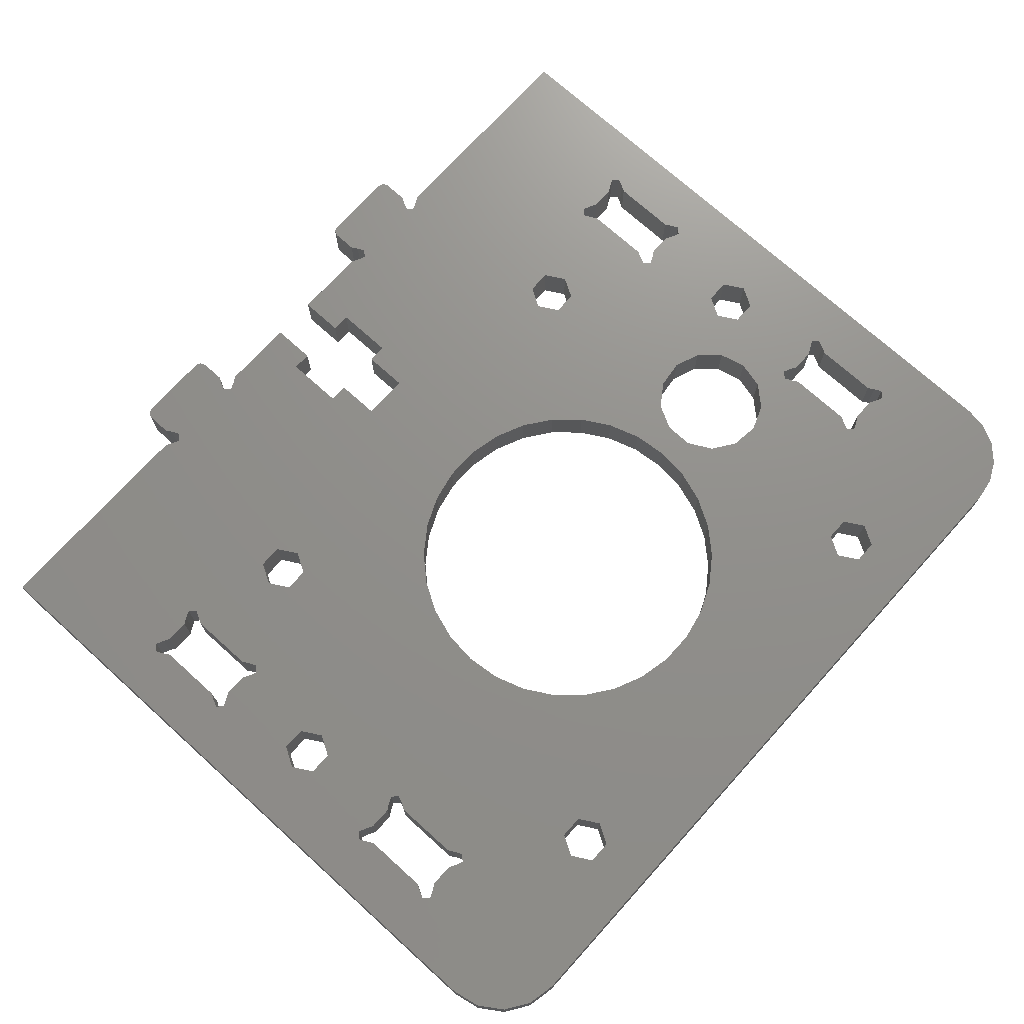
<metadata>
{"format":"stl","ext":"stl","renderer":"f3d","projection":"perspective","resolution":1024,"background":"white","views":[{"elev":72.6,"azim":-47.9,"up":"+Z"}]}
</metadata>
<code>
# stl→obj: 472 verts, 988 faces
v 3.338 38.79 0
v 3.338 38.79 3
v 3.58 38.27 3
v 3.58 38.27 0
v 3.58 17.07 0
v 0 5 0
v 3.338 17.59 0
v 7.08 25 0
v 15.53 50 0
v 15.97 49.75 0
v 6.28 26.39 0
v 7.622 32.41 0
v 16.65 50.43 0
v 16.4 50.87 0
v 16.4 52.5 0
v 16.89 49.91 0
v 16.55 52.85 0
v 16.9 53 0
v 21.9 53 0
v 4.263 17.75 0
v 4.696 17.5 0
v 19.14 18.39 0
v 7.217 10.81 0
v 7.622 11.21 0
v 15.3 37.59 0
v 22.25 52.85 0
v 22.4 52.5 0
v 22.15 50.43 0
v 22.4 50.87 0
v 4.696 11.3 0
v 4.263 11.05 0
v 21.91 49.91 0
v 7.38 11.73 0
v 7.217 17.99 0
v 23.27 50 0
v 28.4 50 0
v 27.12 47 0
v 28.4 47 0
v 31.6 50 0
v 32.88 47 0
v 31.6 47 0
v 31.6 40 0
v 31.6 43 0
v 32.88 43 0
v 7.622 17.59 0
v 36.73 50 0
v 3.743 10.81 0
v 3.338 11.21 0
v 37.17 49.75 0
v 37.69 49.51 0
v 38.09 49.91 0
v 37.85 50.43 0
v 37.6 50.87 0
v 37.6 52.5 0
v 37.75 52.85 0
v 38.1 53 0
v 43.1 53 0
v 43.45 52.85 0
v 7.13 16.63 0
v 19.86 25.21 0
v 7.13 12.17 0
v 22.57 28.95 0
v 43.6 52.5 0
v 43.6 50.87 0
v 21.02 27.22 0
v 28.4 40 0
v 27.12 43 0
v 28.4 43 0
v 33.43 31.26 0
v 44.47 50 0
v 60 50 0
v 56.12 25 0
v 60 5 0
v 46.3 3.814 0
v 59.76 3.455 0
v 44.7 3.814 0
v 59.05 2.061 0
v 16.1 5.2 0
v 57.94 0.955 0
v 15.3 3.814 0
v 56.55 0.245 0
v 13.7 3.814 0
v 55 0 0
v 5 0 0
v 3.087 0.381 0
v 1.464 1.464 0
v 0.381 3.087 0
v 22.31 49.51 0
v 22.83 49.75 0
v 6.264 17.5 0
v 16.1 36.2 0
v 6.697 17.75 0
v 6.264 11.3 0
v 44.7 37.59 0
v 46.3 37.59 0
v 6.697 11.05 0
v 15.3 34.81 0
v 7.38 17.07 0
v 12.9 36.2 0
v 16.49 49.51 0
v 0 50 0
v 3.743 17.99 0
v 3.58 11.73 0
v 3.83 16.63 0
v 7.38 32.93 0
v 6.697 38.95 0
v 7.217 39.19 0
v 3.338 32.41 0
v 7.38 38.27 0
v 7.13 37.83 0
v 4.68 23.61 0
v 3.88 25 0
v 3.83 33.37 0
v 3.58 32.93 0
v 3.83 37.83 0
v 7.13 33.37 0
v 4.68 26.39 0
v 7.217 32.01 0
v 7.622 38.79 0
v 6.264 38.7 0
v 4.696 38.7 0
v 13.7 37.59 0
v 4.263 38.95 0
v 3.743 39.19 0
v 13.7 34.81 0
v 18.9 20.7 0
v 24.45 30.31 0
v 43.51 49.51 0
v 44.03 49.75 0
v 31.16 9.661 0
v 28.84 9.661 0
v 40.86 18.39 0
v 44.01 23.35 0
v 40.14 16.18 0
v 19.86 16.18 0
v 21.02 14.18 0
v 22.57 12.45 0
v 24.45 11.09 0
v 26.57 10.14 0
v 46.3 6.586 0
v 33.43 10.14 0
v 35.55 11.09 0
v 37.43 12.45 0
v 35.55 30.31 0
v 52.87 37.83 0
v 41.1 20.7 0
v 49.27 23.99 0
v 53.74 32.5 0
v 50.54 22.56 0
v 38.98 14.18 0
v 52.78 39.19 0
v 53.3 38.95 0
v 52.62 38.27 0
v 40.86 23.01 0
v 40.14 25.21 0
v 46.3 34.81 0
v 47.1 36.2 0
v 26.57 31.26 0
v 31.16 31.74 0
v 28.84 31.74 0
v 43.11 49.91 0
v 19.14 23.01 0
v 43.35 50.43 0
v 44.7 34.81 0
v 37.43 28.95 0
v 43.9 36.2 0
v 43.12 19.74 0
v 38.98 27.22 0
v 4.263 32.25 0
v 4.696 32.5 0
v 43.12 21.66 0
v 44.01 18.05 0
v 53.3 11.05 0
v 52.78 10.81 0
v 52.78 32.01 0
v 53.3 32.25 0
v 55.74 38.95 0
v 56.26 39.19 0
v 56.17 16.63 0
v 56.66 11.21 0
v 56.42 11.73 0
v 55.3 32.5 0
v 50.54 18.84 0
v 51 20.7 0
v 53.74 38.7 0
v 52.87 33.37 0
v 45.58 24.44 0
v 3.743 32.01 0
v 6.28 23.61 0
v 6.264 32.5 0
v 6.697 32.25 0
v 3.83 12.17 0
v 12.9 5.2 0
v 13.7 6.586 0
v 56.66 32.41 0
v 55.32 26.39 0
v 56.26 32.01 0
v 43.9 5.2 0
v 44.7 6.586 0
v 47.1 5.2 0
v 15.3 6.586 0
v 52.38 11.21 0
v 45.58 16.96 0
v 47.48 16.73 0
v 56.17 37.83 0
v 56.42 38.27 0
v 56.17 33.37 0
v 56.66 17.59 0
v 55.32 23.61 0
v 56.66 38.79 0
v 52.38 32.41 0
v 52.62 11.73 0
v 52.87 12.17 0
v 55.3 11.3 0
v 53.74 11.3 0
v 56.26 10.81 0
v 55.74 11.05 0
v 52.38 17.59 0
v 52.78 17.99 0
v 56.26 17.99 0
v 55.74 17.75 0
v 53.72 23.61 0
v 56.42 17.07 0
v 53.74 17.5 0
v 52.92 25 0
v 55.3 17.5 0
v 53.3 17.75 0
v 52.87 16.63 0
v 49.27 17.41 0
v 52.62 17.07 0
v 55.3 38.7 0
v 56.17 12.17 0
v 47.48 24.67 0
v 53.72 26.39 0
v 55.74 32.25 0
v 56.42 32.93 0
v 52.62 32.93 0
v 52.38 38.79 0
v 3.83 37.83 3
v 3.743 39.19 3
v 0 5 3
v 0.381 3.087 3
v 1.464 1.464 3
v 5 0 3
v 3.087 0.381 3
v 55 0 3
v 13.7 3.814 3
v 52.87 12.17 3
v 52.87 16.63 3
v 50.54 18.84 3
v 16.1 5.2 3
v 15.3 3.814 3
v 57.94 0.955 3
v 59.05 2.061 3
v 38.98 27.22 3
v 44.01 23.35 3
v 37.43 28.95 3
v 6.697 11.05 3
v 6.264 11.3 3
v 6.264 32.5 3
v 4.696 32.5 3
v 4.68 26.39 3
v 15.3 37.59 3
v 22.83 49.75 3
v 22.31 49.51 3
v 12.9 5.2 3
v 13.7 37.59 3
v 22.25 52.85 3
v 21.9 53 3
v 37.75 52.85 3
v 37.6 52.5 3
v 38.1 53 3
v 37.6 50.87 3
v 43.1 53 3
v 37.85 50.43 3
v 4.696 17.5 3
v 12.9 36.2 3
v 16.89 49.91 3
v 38.09 49.91 3
v 32.88 43 3
v 31.6 40 3
v 28.4 47 3
v 28.4 50 3
v 27.12 47 3
v 16.4 52.5 3
v 16.4 50.87 3
v 16.9 53 3
v 43.45 52.85 3
v 31.6 43 3
v 7.08 25 3
v 16.49 49.51 3
v 43.12 21.66 3
v 40.14 25.21 3
v 24.45 30.31 3
v 44.47 50 3
v 44.03 49.75 3
v 7.13 16.63 3
v 21.02 27.22 3
v 22.4 52.5 3
v 22.15 50.43 3
v 22.4 50.87 3
v 43.6 52.5 3
v 28.4 40 3
v 28.4 43 3
v 27.12 43 3
v 3.743 10.81 3
v 3.338 11.21 3
v 16.65 50.43 3
v 3.338 17.59 3
v 3.743 17.99 3
v 0 50 3
v 15.97 49.75 3
v 15.53 50 3
v 4.263 11.05 3
v 3.58 11.73 3
v 4.696 11.3 3
v 7.217 17.99 3
v 7.622 17.59 3
v 3.58 17.07 3
v 3.83 16.63 3
v 55.32 23.61 3
v 55.74 17.75 3
v 56.26 17.99 3
v 4.263 17.75 3
v 6.28 23.61 3
v 44.7 3.814 3
v 43.9 5.2 3
v 4.68 23.61 3
v 19.14 18.39 3
v 7.622 11.21 3
v 7.217 10.81 3
v 43.51 49.51 3
v 6.697 17.75 3
v 23.27 50 3
v 7.38 17.07 3
v 7.13 12.17 3
v 19.86 25.21 3
v 19.14 23.01 3
v 22.57 28.95 3
v 43.11 49.91 3
v 16.55 52.85 3
v 3.338 32.41 3
v 7.38 38.27 3
v 7.13 37.83 3
v 3.58 32.93 3
v 3.83 33.37 3
v 4.263 38.95 3
v 4.696 38.7 3
v 7.622 38.79 3
v 6.264 38.7 3
v 6.697 38.95 3
v 7.217 39.19 3
v 13.7 34.81 3
v 7.13 33.37 3
v 7.38 32.93 3
v 7.622 32.41 3
v 46.3 3.814 3
v 59.76 3.455 3
v 6.28 26.39 3
v 21.91 49.91 3
v 53.72 23.61 3
v 3.743 32.01 3
v 16.1 36.2 3
v 50.54 22.56 3
v 51 20.7 3
v 52.78 17.99 3
v 18.9 20.7 3
v 33.43 31.26 3
v 35.55 30.31 3
v 60 50 3
v 43.35 50.43 3
v 26.57 31.26 3
v 28.84 31.74 3
v 43.6 50.87 3
v 26.57 10.14 3
v 24.45 11.09 3
v 31.16 31.74 3
v 31.16 9.661 3
v 28.84 9.661 3
v 43.9 36.2 3
v 53.74 11.3 3
v 53.3 11.05 3
v 60 5 3
v 46.3 34.81 3
v 44.7 34.81 3
v 7.217 32.01 3
v 52.78 10.81 3
v 40.86 18.39 3
v 40.14 16.18 3
v 22.57 12.45 3
v 21.02 14.18 3
v 38.98 14.18 3
v 37.43 12.45 3
v 35.55 11.09 3
v 33.43 10.14 3
v 19.86 16.18 3
v 56.55 0.245 3
v 44.7 37.59 3
v 46.3 37.59 3
v 47.1 36.2 3
v 56.66 38.79 3
v 56.17 33.37 3
v 3.88 25 3
v 4.263 32.25 3
v 55.3 17.5 3
v 52.92 25 3
v 44.01 18.05 3
v 43.12 19.74 3
v 41.1 20.7 3
v 40.86 23.01 3
v 56.17 37.83 3
v 56.42 38.27 3
v 45.58 24.44 3
v 52.38 17.59 3
v 47.48 24.67 3
v 49.27 23.99 3
v 53.74 17.5 3
v 56.17 16.63 3
v 56.17 12.17 3
v 56.42 11.73 3
v 52.62 11.73 3
v 47.48 16.73 3
v 45.58 16.96 3
v 6.697 32.25 3
v 13.7 6.586 3
v 46.3 6.586 3
v 47.1 5.2 3
v 15.3 6.586 3
v 49.27 17.41 3
v 56.12 25 3
v 44.7 6.586 3
v 56.66 17.59 3
v 56.42 17.07 3
v 52.38 32.41 3
v 52.38 11.21 3
v 55.3 32.5 3
v 53.72 26.39 3
v 56.66 32.41 3
v 55.32 26.39 3
v 55.3 11.3 3
v 52.62 32.93 3
v 52.87 37.83 3
v 56.26 10.81 3
v 55.74 11.05 3
v 53.3 17.75 3
v 56.66 11.21 3
v 52.78 32.01 3
v 52.87 33.37 3
v 52.62 17.07 3
v 52.62 38.27 3
v 52.38 38.79 3
v 53.3 38.95 3
v 53.74 38.7 3
v 52.78 39.19 3
v 55.3 38.7 3
v 53.3 32.25 3
v 55.74 32.25 3
v 55.74 38.95 3
v 56.26 39.19 3
v 53.74 32.5 3
v 56.26 32.01 3
v 56.42 32.93 3
v 32.88 47 3
v 37.17 49.75 3
v 36.73 50 3
v 37.69 49.51 3
v 31.6 47 3
v 31.6 50 3
v 15.3 34.81 3
v 6.264 17.5 3
v 7.38 11.73 3
v 3.83 12.17 3
f 1 2 3
f 4 1 3
f 5 6 7
f 8 9 10
f 11 12 9
f 13 14 15
f 13 15 16
f 16 15 17
f 16 17 18
f 16 18 19
f 20 8 21
f 22 23 24
f 25 26 27
f 28 27 29
f 30 6 31
f 25 28 32
f 22 24 33
f 34 35 36
f 37 36 38
f 39 40 41
f 42 43 44
f 34 36 45
f 44 46 42
f 47 6 48
f 40 46 44
f 39 46 40
f 42 46 49
f 42 49 50
f 50 51 42
f 52 53 54
f 52 54 51
f 51 54 55
f 51 55 56
f 51 56 57
f 51 57 42
f 42 57 58
f 59 60 61
f 62 63 64
f 59 62 65
f 59 42 62
f 59 66 42
f 59 67 68
f 69 70 71
f 72 71 73
f 74 73 75
f 76 75 77
f 78 77 79
f 80 79 81
f 82 81 83
f 6 83 84
f 6 84 85
f 6 85 86
f 6 86 87
f 25 27 28
f 25 88 89
f 31 6 47
f 90 91 92
f 93 6 30
f 94 71 95
f 59 37 67
f 6 93 96
f 6 96 23
f 59 36 37
f 90 97 91
f 59 98 36
f 98 45 36
f 92 35 34
f 25 89 35
f 91 35 92
f 21 16 99
f 100 16 21
f 11 9 8
f 101 20 102
f 103 6 104
f 101 102 7
f 101 7 6
f 5 104 6
f 105 9 12
f 6 103 48
f 106 101 107
f 101 108 20
f 109 9 110
f 111 20 112
f 113 114 115
f 110 9 116
f 117 12 11
f 116 9 105
f 117 118 12
f 119 9 109
f 101 9 119
f 101 119 107
f 115 108 4
f 22 6 23
f 101 106 120
f 101 120 121
f 122 26 25
f 101 121 123
f 101 123 124
f 114 108 115
f 101 124 1
f 101 1 108
f 1 4 108
f 125 21 99
f 25 32 88
f 122 19 26
f 16 19 99
f 8 10 100
f 22 33 61
f 97 21 125
f 22 61 126
f 97 90 21
f 80 81 82
f 99 19 122
f 8 100 21
f 127 128 129
f 130 73 131
f 132 133 134
f 6 22 135
f 6 135 136
f 6 136 137
f 6 137 138
f 6 138 139
f 6 139 131
f 140 131 73
f 141 73 130
f 142 73 141
f 143 73 142
f 69 71 144
f 145 132 146
f 147 148 149
f 143 150 73
f 151 71 152
f 153 146 154
f 155 71 154
f 156 71 155
f 157 71 156
f 127 70 158
f 159 70 69
f 158 70 160
f 160 70 159
f 127 129 70
f 161 128 127
f 42 63 62
f 162 61 60
f 59 65 60
f 62 163 161
f 59 68 66
f 164 165 166
f 61 162 126
f 167 150 134
f 144 166 165
f 156 168 164
f 165 164 168
f 95 71 157
f 168 156 155
f 112 169 170
f 167 134 171
f 144 71 94
f 144 94 166
f 150 167 172
f 173 73 174
f 147 175 176
f 177 71 178
f 179 180 181
f 182 183 184
f 152 71 185
f 186 187 145
f 112 188 169
f 133 171 134
f 108 188 112
f 108 112 20
f 189 20 111
f 117 190 191
f 8 20 189
f 192 103 104
f 117 170 190
f 117 191 118
f 193 6 194
f 195 196 197
f 198 131 199
f 6 82 83
f 78 76 77
f 200 73 74
f 201 131 78
f 194 131 201
f 82 6 193
f 6 131 194
f 78 131 198
f 78 79 80
f 76 78 198
f 195 71 72
f 199 131 140
f 200 140 73
f 196 195 72
f 202 203 204
f 205 206 207
f 208 209 73
f 206 210 207
f 209 72 73
f 150 172 202
f 175 147 211
f 150 202 174
f 150 174 73
f 212 204 213
f 214 73 215
f 216 73 217
f 214 217 73
f 218 183 219
f 179 73 180
f 216 180 73
f 178 71 210
f 220 209 208
f 221 222 209
f 179 223 73
f 221 209 220
f 223 208 73
f 224 225 226
f 227 225 224
f 219 225 227
f 213 183 228
f 183 225 219
f 213 229 183
f 183 218 230
f 183 230 228
f 204 229 213
f 185 71 231
f 226 225 222
f 179 181 232
f 233 211 147
f 182 225 183
f 231 71 177
f 74 75 76
f 234 197 196
f 235 234 182
f 225 182 234
f 197 234 235
f 202 172 203
f 210 71 207
f 226 222 221
f 236 71 195
f 207 71 236
f 202 204 212
f 215 73 173
f 147 176 148
f 237 211 233
f 182 184 149
f 133 145 187
f 186 237 233
f 238 71 151
f 145 146 153
f 154 71 238
f 153 154 238
f 186 233 187
f 182 149 148
f 145 133 132
f 25 35 91
f 42 58 63
f 112 170 117
f 62 64 163
f 62 161 127
f 4 3 239
f 115 4 239
f 1 124 240
f 2 1 240
f 241 242 243
f 244 241 245
f 245 241 243
f 246 241 244
f 247 241 246
f 248 249 250
f 251 252 253
f 251 253 254
f 255 256 257
f 258 259 241
f 260 261 262
f 263 264 265
f 247 266 241
f 267 268 269
f 270 271 272
f 272 273 274
f 273 275 274
f 276 277 278
f 275 279 274
f 280 281 274
f 282 283 284
f 279 280 274
f 285 286 287
f 274 281 288
f 289 281 280
f 290 276 291
f 292 255 293
f 294 295 296
f 297 298 281
f 299 300 301
f 281 298 302
f 297 281 303
f 297 304 305
f 306 307 241
f 287 286 269
f 286 308 269
f 309 310 311
f 308 278 269
f 312 313 290
f 314 306 241
f 315 241 307
f 290 291 312
f 316 314 241
f 317 318 283
f 319 241 320
f 321 322 323
f 309 241 319
f 310 324 325
f 311 241 309
f 326 327 251
f 325 328 310
f 291 276 278
f 329 330 331
f 294 296 332
f 333 317 334
f 334 317 283
f 259 316 241
f 318 335 283
f 297 336 337
f 335 297 283
f 338 337 336
f 339 294 340
f 2 240 311
f 331 258 241
f 285 287 341
f 311 310 342
f 343 344 313
f 311 342 345
f 311 345 346
f 3 346 239
f 347 348 313
f 2 346 3
f 349 343 313
f 311 346 2
f 311 240 313
f 240 347 313
f 348 350 313
f 350 351 313
f 351 352 313
f 352 349 313
f 353 277 276
f 344 354 313
f 354 355 313
f 355 356 313
f 357 326 358
f 359 290 313
f 263 360 300
f 321 361 322
f 342 310 362
f 278 277 269
f 297 284 283
f 277 267 269
f 297 305 284
f 268 263 299
f 281 302 288
f 264 363 334
f 297 337 298
f 329 331 241
f 297 303 304
f 364 365 366
f 338 336 367
f 368 369 370
f 339 340 371
f 372 373 295
f 263 265 360
f 294 372 295
f 302 339 374
f 302 298 339
f 340 294 332
f 263 363 264
f 375 376 241
f 339 371 374
f 295 373 370
f 373 377 370
f 377 368 370
f 378 379 241
f 292 256 255
f 380 369 257
f 381 382 383
f 384 385 257
f 262 356 386
f 387 388 383
f 388 389 383
f 390 391 241
f 389 392 383
f 392 393 383
f 393 394 383
f 394 395 383
f 395 378 383
f 379 375 241
f 376 390 241
f 391 396 241
f 385 380 257
f 329 241 396
f 252 247 397
f 398 369 380
f 399 400 370
f 370 369 398
f 398 399 370
f 401 402 370
f 403 261 404
f 405 361 406
f 407 408 409
f 403 262 261
f 410 409 408
f 382 387 383
f 293 410 292
f 262 359 356
f 384 257 256
f 411 402 412
f 384 256 413
f 414 366 365
f 384 413 415
f 384 415 416
f 417 405 400
f 384 416 364
f 418 419 420
f 421 248 422
f 407 388 423
f 408 292 410
f 409 388 407
f 362 403 404
f 362 310 403
f 262 424 260
f 356 359 313
f 290 325 324
f 324 276 290
f 262 386 424
f 425 241 266
f 378 241 425
f 426 427 383
f 378 425 428
f 253 252 397
f 248 250 429
f 397 247 246
f 430 321 383
f 378 251 327
f 427 357 383
f 378 327 431
f 378 426 383
f 378 431 426
f 383 357 358
f 428 251 378
f 358 326 254
f 251 254 326
f 432 433 383
f 434 400 406
f 435 421 422
f 436 406 437
f 370 430 383
f 438 439 430
f 440 381 383
f 423 388 435
f 328 403 310
f 441 442 434
f 365 250 414
f 418 420 383
f 443 444 383
f 366 445 364
f 429 422 248
f 446 443 383
f 384 364 445
f 405 322 361
f 384 445 417
f 406 400 405
f 412 402 401
f 447 434 406
f 321 432 383
f 321 323 432
f 435 422 423
f 433 418 383
f 448 442 441
f 420 446 383
f 417 400 384
f 444 440 383
f 449 250 249
f 414 250 449
f 435 388 387
f 442 400 434
f 450 400 442
f 451 400 450
f 370 400 451
f 452 453 370
f 370 451 454
f 453 455 370
f 454 452 370
f 456 447 406
f 457 436 437
f 370 455 458
f 370 458 459
f 436 460 406
f 370 459 401
f 438 461 439
f 370 402 462
f 370 438 430
f 461 437 439
f 462 438 370
f 461 457 437
f 460 456 406
f 463 464 465
f 463 466 464
f 271 273 272
f 465 467 463
f 465 468 467
f 466 280 279
f 463 280 466
f 267 263 268
f 469 276 470
f 263 300 299
f 329 367 336
f 329 336 471
f 329 471 330
f 469 353 276
f 470 363 469
f 363 333 334
f 470 333 363
f 315 320 241
f 472 320 315
f 87 242 6
f 6 242 241
f 241 311 6
f 6 311 101
f 86 243 87
f 87 243 242
f 86 85 245
f 243 86 245
f 85 84 244
f 245 85 244
f 84 83 246
f 244 84 246
f 83 81 397
f 246 83 397
f 81 79 253
f 397 81 253
f 79 77 254
f 253 79 254
f 77 75 358
f 254 77 358
f 75 73 383
f 358 75 383
f 73 71 370
f 383 73 370
f 295 370 70
f 70 370 71
f 296 295 129
f 129 295 70
f 332 296 128
f 128 296 129
f 340 332 161
f 161 332 128
f 161 163 371
f 340 161 371
f 163 64 374
f 371 163 374
f 64 63 302
f 374 64 302
f 58 288 302
f 63 58 302
f 274 288 57
f 57 288 58
f 272 274 56
f 56 274 57
f 270 272 55
f 55 272 56
f 271 270 54
f 54 270 55
f 273 271 53
f 53 271 54
f 52 275 53
f 53 275 273
f 51 279 52
f 52 279 275
f 466 279 50
f 50 279 51
f 464 466 49
f 49 466 50
f 465 464 46
f 46 464 49
f 468 465 39
f 39 465 46
f 467 468 41
f 41 468 39
f 41 40 463
f 467 41 463
f 280 463 44
f 44 463 40
f 289 280 43
f 43 280 44
f 281 289 42
f 42 289 43
f 303 281 66
f 66 281 42
f 66 68 304
f 303 66 304
f 305 304 67
f 67 304 68
f 67 37 284
f 305 67 284
f 37 38 282
f 284 37 282
f 38 36 283
f 282 38 283
f 334 283 35
f 35 283 36
f 264 334 89
f 89 334 35
f 265 264 88
f 88 264 89
f 360 265 32
f 32 265 88
f 32 28 300
f 360 32 300
f 28 29 301
f 300 28 301
f 29 27 299
f 301 29 299
f 26 268 299
f 27 26 299
f 269 268 19
f 19 268 26
f 287 269 18
f 18 269 19
f 341 287 17
f 17 287 18
f 285 341 15
f 15 341 17
f 286 285 14
f 14 285 15
f 13 308 14
f 14 308 286
f 16 278 13
f 13 278 308
f 291 278 100
f 100 278 16
f 312 291 10
f 10 291 100
f 313 312 9
f 9 312 10
f 311 313 101
f 101 313 9
f 307 306 48
f 48 306 47
f 48 103 315
f 307 48 315
f 103 192 472
f 315 103 472
f 192 104 320
f 472 192 320
f 5 319 320
f 104 5 320
f 7 309 319
f 5 7 319
f 7 102 310
f 309 7 310
f 102 20 324
f 310 102 324
f 20 21 276
f 324 20 276
f 21 90 470
f 276 21 470
f 90 92 333
f 470 90 333
f 92 34 317
f 333 92 317
f 45 318 34
f 34 318 317
f 335 318 98
f 98 318 45
f 297 335 59
f 59 335 98
f 336 297 61
f 61 297 59
f 33 471 61
f 61 471 336
f 24 330 33
f 33 330 471
f 331 330 23
f 23 330 24
f 258 331 96
f 96 331 23
f 259 258 93
f 93 258 96
f 316 259 30
f 30 259 93
f 314 316 31
f 31 316 30
f 306 314 47
f 47 314 31
f 108 342 362
f 188 108 362
f 108 114 345
f 342 108 345
f 114 113 346
f 345 114 346
f 113 115 239
f 346 113 239
f 124 123 347
f 240 124 347
f 123 121 348
f 347 123 348
f 121 120 350
f 348 121 350
f 120 106 351
f 350 120 351
f 106 107 352
f 351 106 352
f 119 349 107
f 107 349 352
f 343 349 109
f 109 349 119
f 344 343 110
f 110 343 109
f 354 344 116
f 116 344 110
f 105 355 116
f 116 355 354
f 12 356 105
f 105 356 355
f 386 356 118
f 118 356 12
f 424 386 191
f 191 386 118
f 260 424 190
f 190 424 191
f 261 260 170
f 170 260 190
f 404 261 169
f 169 261 170
f 362 404 188
f 188 404 169
f 99 277 353
f 125 99 353
f 99 122 267
f 277 99 267
f 122 25 263
f 267 122 263
f 91 363 25
f 25 363 263
f 469 363 97
f 97 363 91
f 353 469 125
f 125 469 97
f 126 367 329
f 22 126 329
f 126 162 338
f 367 126 338
f 162 60 337
f 338 162 337
f 60 65 298
f 337 60 298
f 65 62 339
f 298 65 339
f 62 127 294
f 339 62 294
f 127 158 372
f 294 127 372
f 158 160 373
f 372 158 373
f 160 159 377
f 373 160 377
f 159 69 368
f 377 159 368
f 69 144 369
f 368 69 369
f 144 165 257
f 369 144 257
f 168 255 165
f 165 255 257
f 155 293 168
f 168 293 255
f 154 410 155
f 155 410 293
f 146 409 154
f 154 409 410
f 388 409 132
f 132 409 146
f 389 388 134
f 134 388 132
f 392 389 150
f 150 389 134
f 393 392 143
f 143 392 150
f 394 393 142
f 142 393 143
f 395 394 141
f 141 394 142
f 378 395 130
f 130 395 141
f 379 378 131
f 131 378 130
f 375 379 139
f 139 379 131
f 376 375 138
f 138 375 139
f 390 376 137
f 137 376 138
f 136 391 390
f 137 136 390
f 135 396 391
f 136 135 391
f 22 329 396
f 135 22 396
f 166 380 385
f 164 166 385
f 166 94 398
f 380 166 398
f 94 95 399
f 398 94 399
f 157 400 95
f 95 400 399
f 384 400 156
f 156 400 157
f 385 384 164
f 164 384 156
f 167 408 407
f 172 167 407
f 167 171 292
f 408 167 292
f 171 133 256
f 292 171 256
f 133 187 413
f 256 133 413
f 187 233 415
f 413 187 415
f 233 147 416
f 415 233 416
f 149 364 147
f 147 364 416
f 184 365 149
f 149 365 364
f 250 365 183
f 183 365 184
f 429 250 229
f 229 250 183
f 422 429 204
f 204 429 229
f 423 422 203
f 203 422 204
f 407 423 172
f 172 423 203
f 112 403 328
f 111 112 328
f 112 117 262
f 403 112 262
f 117 11 359
f 262 117 359
f 8 290 11
f 11 290 359
f 325 290 189
f 189 290 8
f 328 325 111
f 111 325 189
f 193 266 247
f 82 193 247
f 193 194 425
f 266 193 425
f 194 201 428
f 425 194 428
f 78 251 201
f 201 251 428
f 252 251 80
f 80 251 78
f 247 252 82
f 82 252 80
f 198 327 326
f 76 198 326
f 198 199 431
f 327 198 431
f 199 140 426
f 431 199 426
f 200 427 140
f 140 427 426
f 357 427 74
f 74 427 200
f 326 357 76
f 76 357 74
f 225 406 361
f 222 225 361
f 225 234 437
f 406 225 437
f 234 196 439
f 437 234 439
f 72 430 196
f 196 430 439
f 321 430 209
f 209 430 72
f 361 321 222
f 222 321 209
f 202 435 387
f 174 202 387
f 202 212 421
f 435 202 421
f 212 213 248
f 421 212 248
f 213 228 249
f 248 213 249
f 230 449 249
f 228 230 249
f 218 414 449
f 230 218 449
f 218 219 366
f 414 218 366
f 219 227 445
f 366 219 445
f 227 224 417
f 445 227 417
f 224 226 405
f 417 224 405
f 226 221 322
f 405 226 322
f 221 220 323
f 322 221 323
f 220 208 432
f 323 220 432
f 433 432 223
f 223 432 208
f 418 433 179
f 179 433 223
f 419 418 232
f 232 418 179
f 181 420 232
f 232 420 419
f 180 446 181
f 181 446 420
f 443 446 216
f 216 446 180
f 444 443 217
f 217 443 216
f 440 444 214
f 214 444 217
f 381 440 215
f 215 440 214
f 382 381 173
f 173 381 215
f 387 382 174
f 174 382 173
f 211 434 447
f 175 211 447
f 211 237 441
f 434 211 441
f 237 186 448
f 441 237 448
f 186 145 442
f 448 186 442
f 153 450 442
f 145 153 442
f 238 451 450
f 153 238 450
f 238 151 454
f 451 238 454
f 151 152 452
f 454 151 452
f 152 185 453
f 452 152 453
f 185 231 455
f 453 185 455
f 231 177 458
f 455 231 458
f 177 178 459
f 458 177 459
f 178 210 401
f 459 178 401
f 412 401 206
f 206 401 210
f 411 412 205
f 205 412 206
f 402 411 207
f 207 411 205
f 236 462 207
f 207 462 402
f 195 438 236
f 236 438 462
f 461 438 197
f 197 438 195
f 457 461 235
f 235 461 197
f 436 457 182
f 182 457 235
f 460 436 148
f 148 436 182
f 456 460 176
f 176 460 148
f 447 456 175
f 175 456 176

</code>
